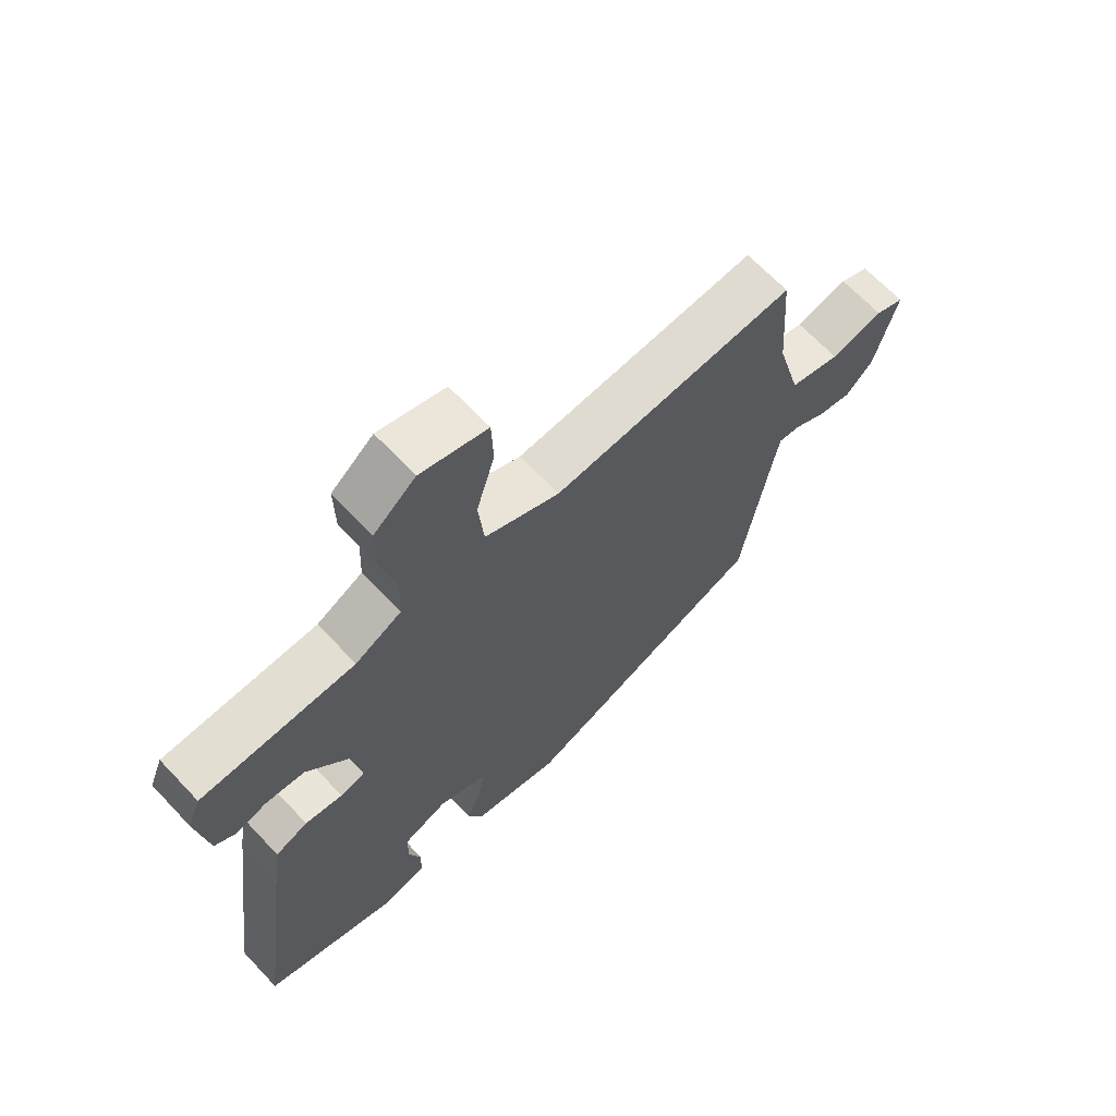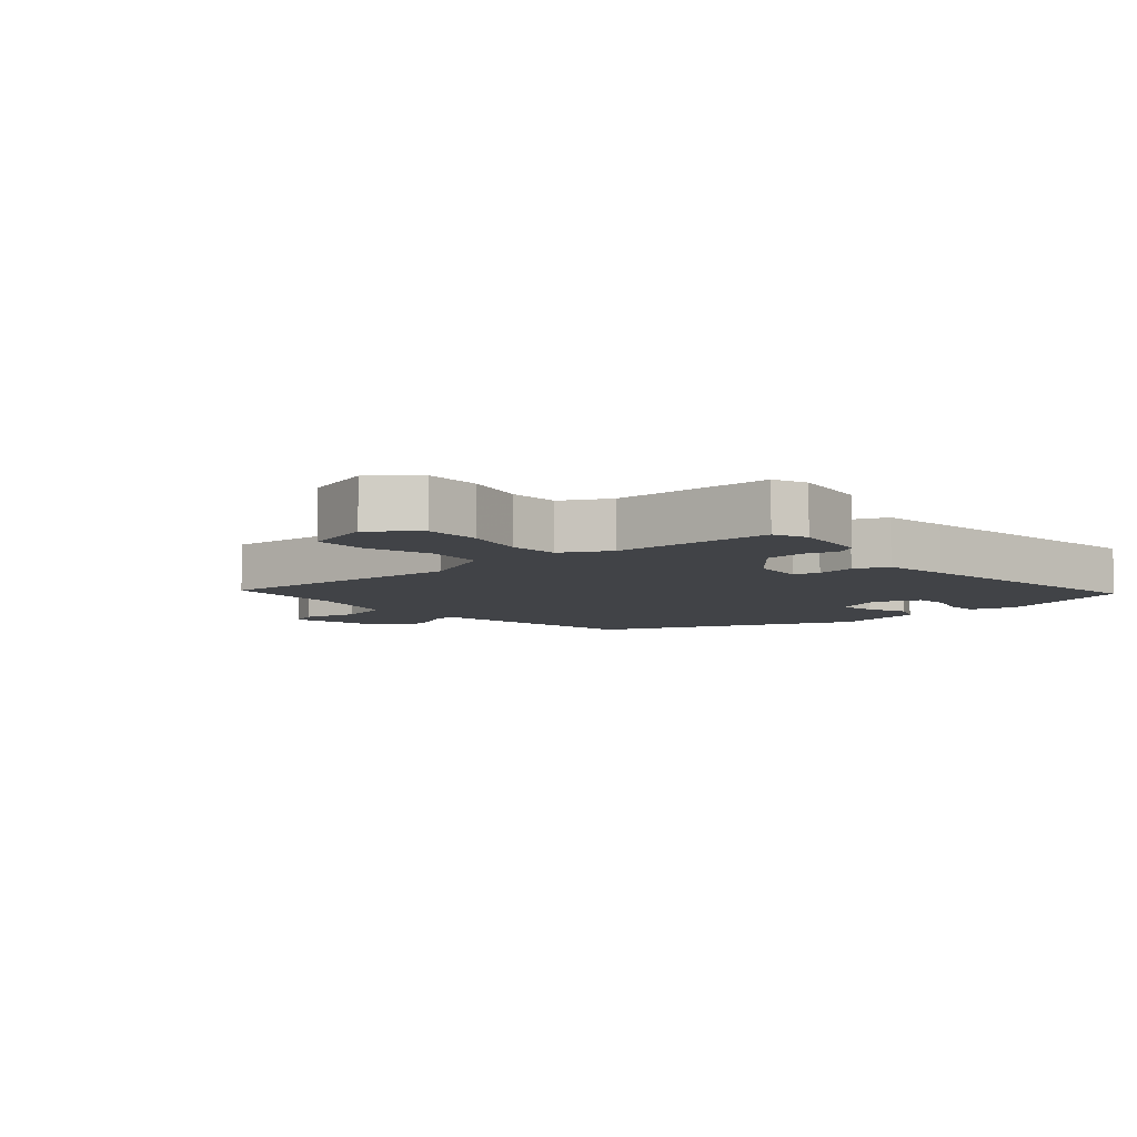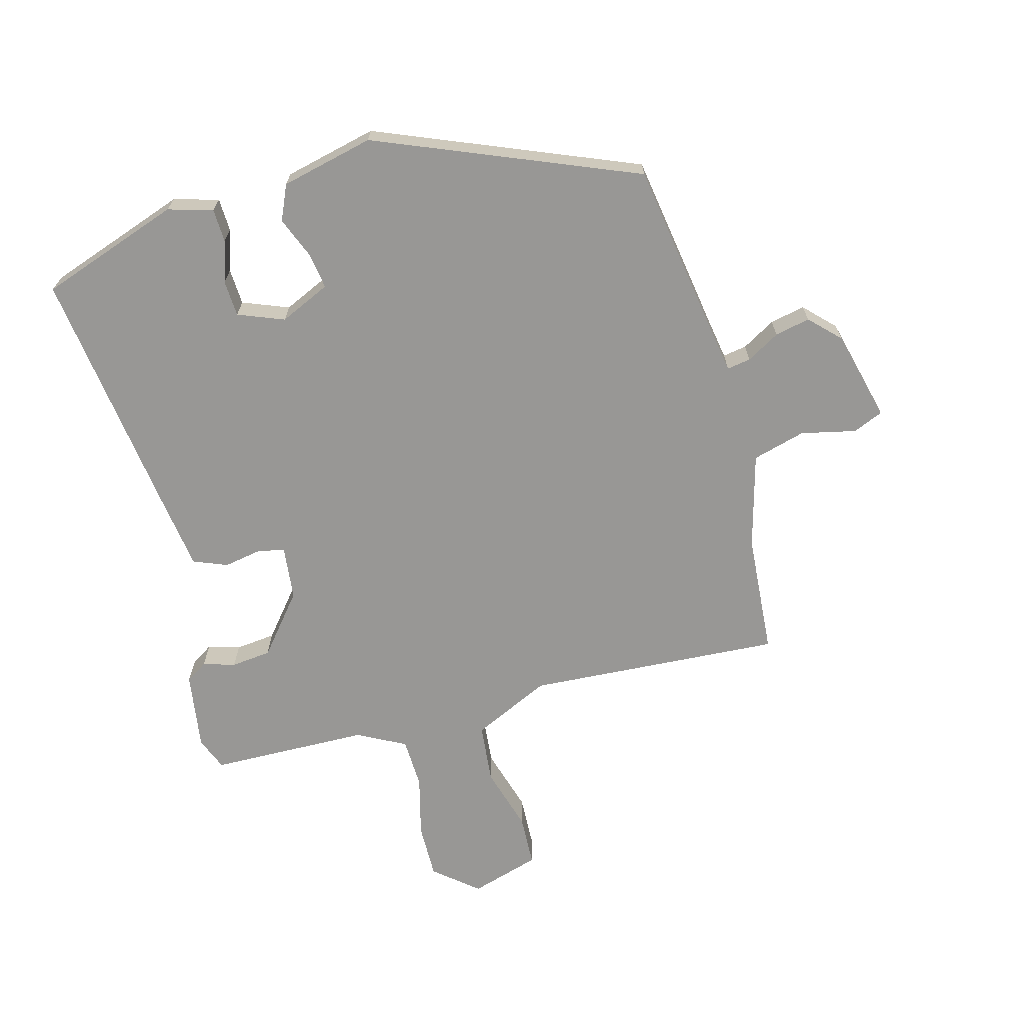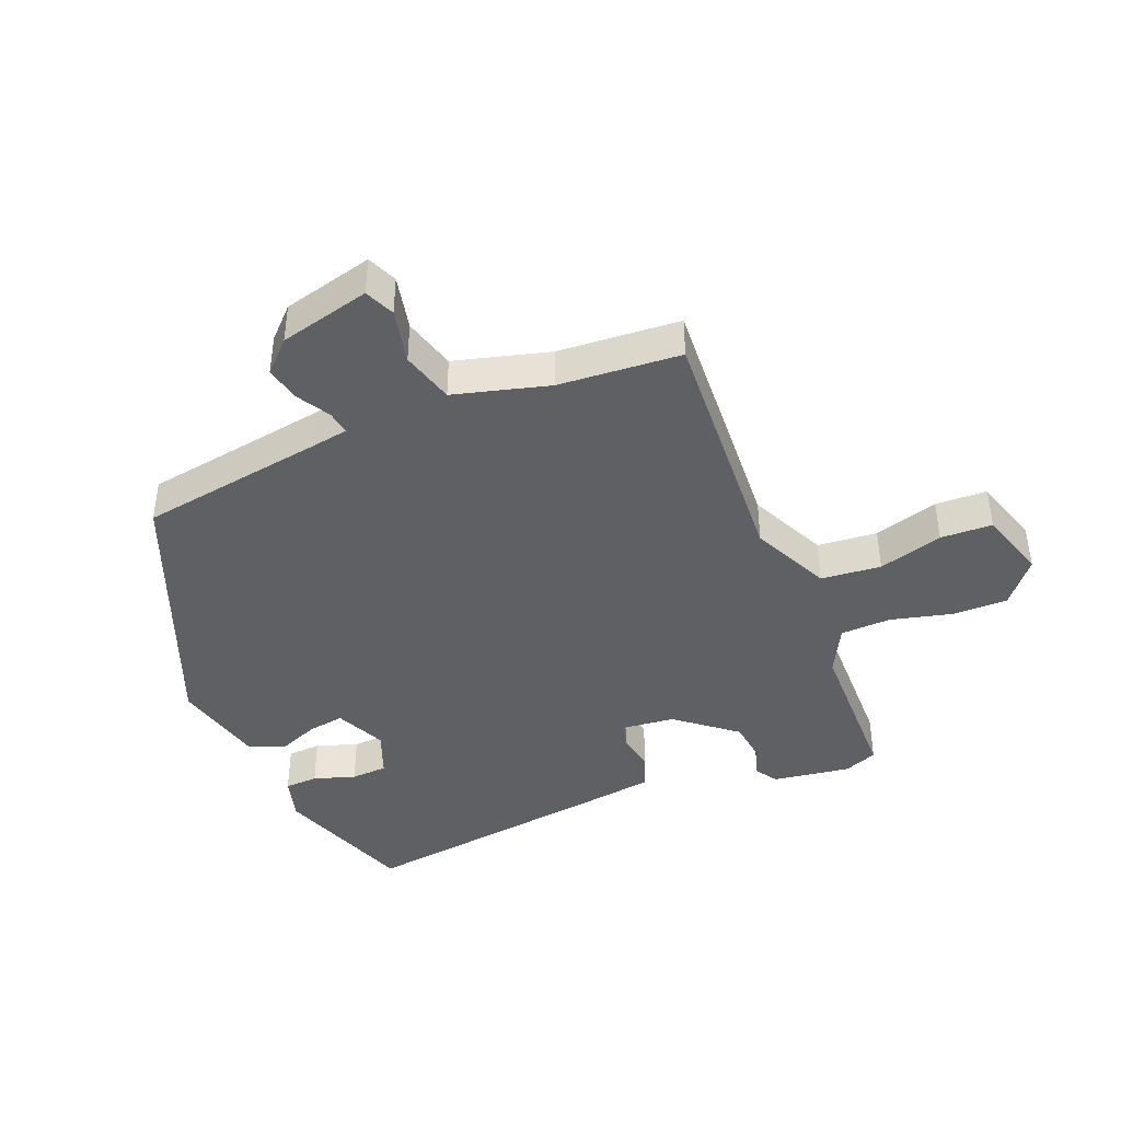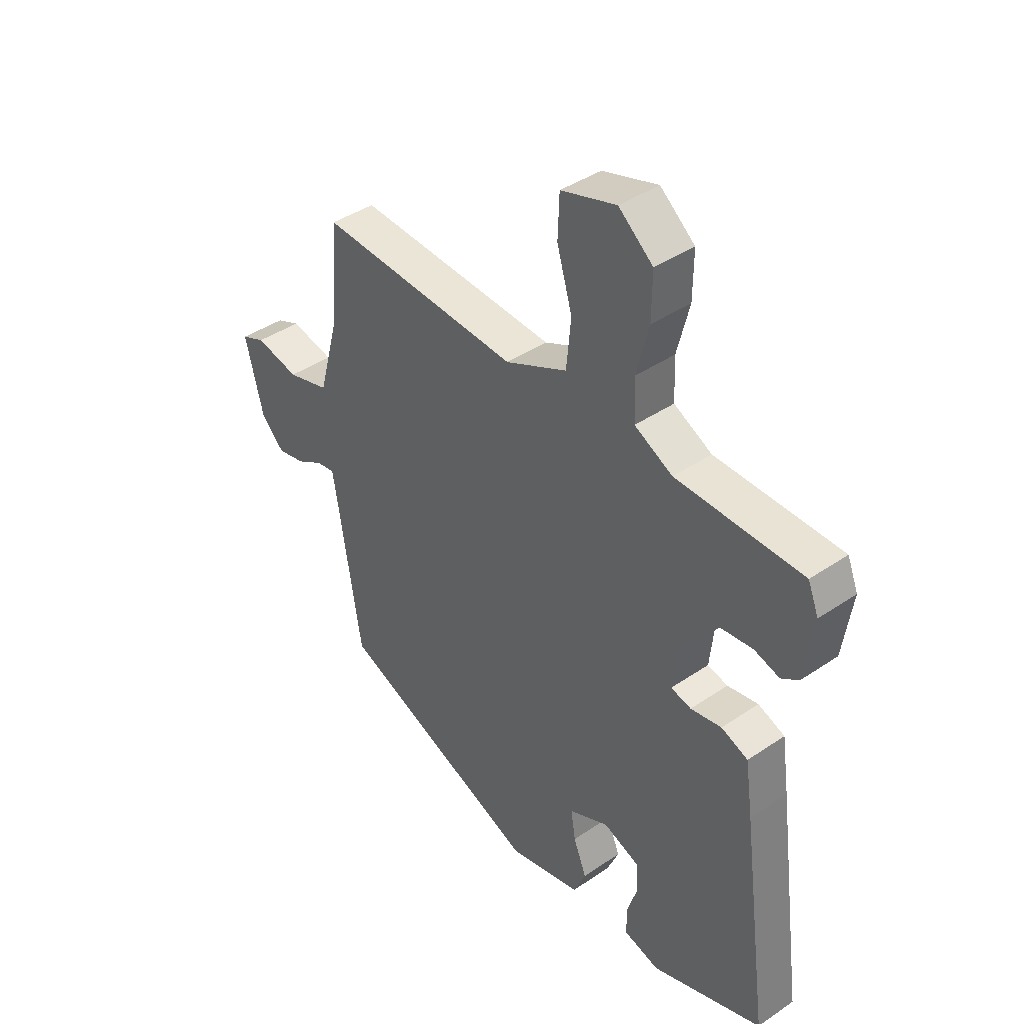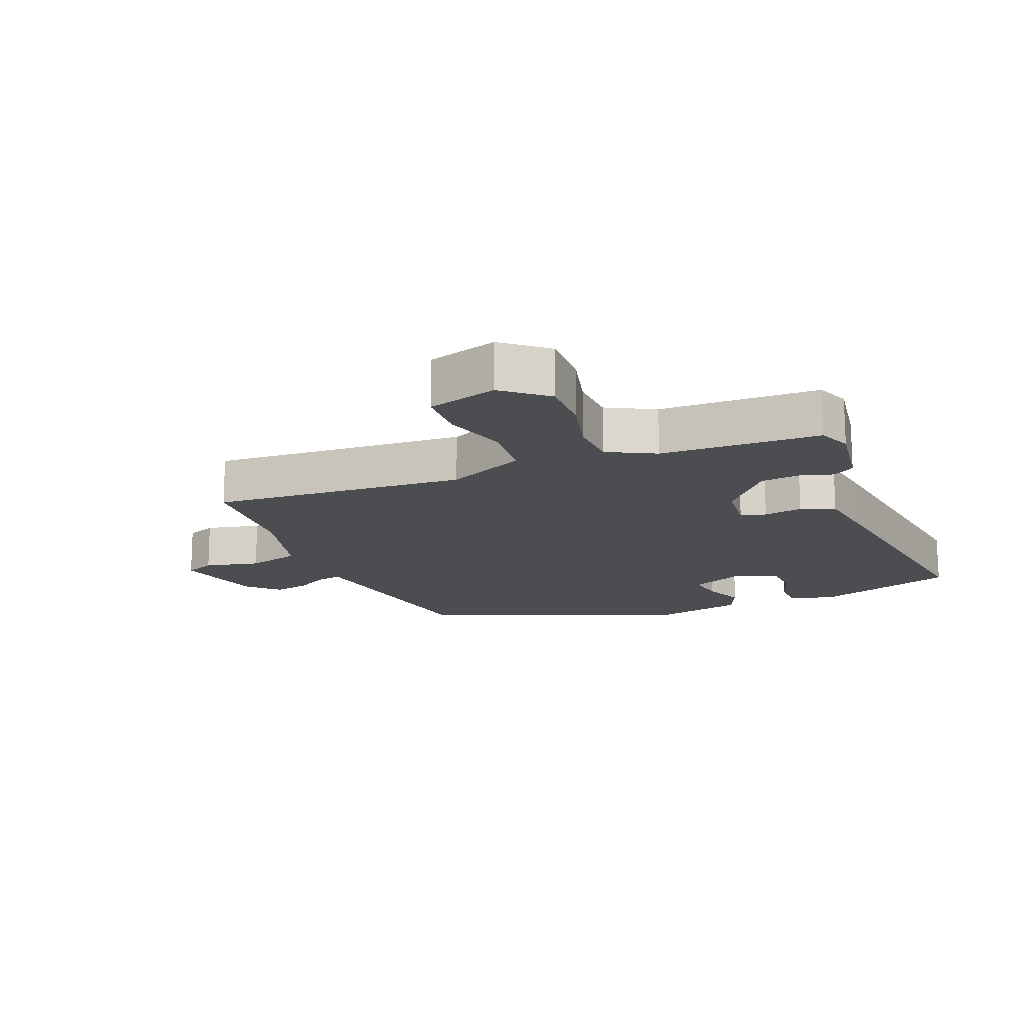
<metadata>
{"format":"obj","ext":"obj","renderer":"f3d","projection":"perspective","resolution":1024,"background":"white","views":[{"elev":66.8,"azim":136.7,"up":"+Z"},{"elev":-6.9,"azim":41.1,"up":"+Y"},{"elev":-68.2,"azim":-165.0,"up":"+Y"},{"elev":-42.1,"azim":-67.8,"up":"+Y"},{"elev":40.8,"azim":50.2,"up":"+Z"},{"elev":-16.1,"azim":21.8,"up":"+Y"}]}
</metadata>
<code>
v 0.511 0.07 0.477
v 0.532 0.07 0.425
v 0.514 0.07 0.303
v 0.48 0.07 0.281
v 0.43 0.07 0.296
v 0.367 0.07 0.289
v 0.292 0.07 0.197
v 0.283 0.07 0.113
v 0.323 0.07 0.103
v 0.384 0.07 0.114
v 0.437 0.07 0.093
v 0.452 0.07 -0.011
v 0.507 0.07 -0.419
v 0.287 0.07 -0.496
v 0.217 0.07 -0.476
v 0.215 0.07 -0.424
v 0.236 0.07 -0.359
v 0.233 0.07 -0.302
v 0.161 0.07 -0.274
v 0.082 0.07 -0.31
v 0.091 0.07 -0.367
v 0.117 0.07 -0.431
v 0.093 0.07 -0.486
v -0.052 0.07 -0.52
v -0.458 0.07 -0.355
v -0.504 0.07 -0.066
v -0.514 0.07 -0.007
v -0.551 0.07 -0.013
v -0.603 0.07 -0.043
v -0.658 0.07 -0.055
v -0.704 0.07 -0.009
v -0.74 0.07 0.133
v -0.693 0.07 0.153
v -0.607 0.07 0.134
v -0.524 0.07 0.157
v -0.484 0.07 0.305
v -0.47 0.07 0.496
v -0.072 0.07 0.472
v 0.05 0.07 0.529
v 0.059 0.07 0.623
v 0.029 0.07 0.724
v 0.032 0.07 0.805
v 0.141 0.07 0.838
v 0.209 0.07 0.782
v 0.208 0.07 0.695
v 0.184 0.07 0.6
v 0.187 0.07 0.521
v 0.262 0.07 0.482
v 0.511 0 0.477
v 0.532 0 0.425
v 0.514 0 0.303
v 0.48 0 0.281
v 0.43 0 0.296
v 0.367 0 0.289
v 0.292 0 0.197
v 0.283 0 0.113
v 0.323 0 0.103
v 0.384 0 0.114
v 0.437 0 0.093
v 0.452 0 -0.011
v 0.507 0 -0.419
v 0.287 0 -0.496
v 0.217 0 -0.476
v 0.215 0 -0.424
v 0.236 0 -0.359
v 0.233 0 -0.302
v 0.161 0 -0.274
v 0.082 0 -0.31
v 0.091 0 -0.367
v 0.117 0 -0.431
v 0.093 0 -0.486
v -0.052 0 -0.52
v -0.458 0 -0.355
v -0.504 0 -0.066
v -0.514 0 -0.007
v -0.551 0 -0.013
v -0.603 0 -0.043
v -0.658 0 -0.055
v -0.704 0 -0.009
v -0.74 0 0.133
v -0.693 0 0.153
v -0.607 0 0.134
v -0.524 0 0.157
v -0.484 0 0.305
v -0.47 0 0.496
v -0.072 0 0.472
v 0.05 0 0.529
v 0.059 0 0.623
v 0.029 0 0.724
v 0.032 0 0.805
v 0.141 0 0.838
v 0.209 0 0.782
v 0.208 0 0.695
v 0.184 0 0.6
v 0.187 0 0.521
v 0.262 0 0.482
f 44 45 46
f 43 44 46
f 42 43 46
f 41 42 46
f 40 41 46
f 39 40 46 47
f 38 39 47 48
f 36 37 38
f 48 1 2
f 38 48 2
f 36 38 2
f 35 36 2
f 32 33 34
f 31 32 34
f 30 31 34
f 29 30 34
f 28 29 34
f 34 35 2
f 28 34 2
f 27 28 2
f 24 25 26
f 23 24 26
f 22 23 26
f 21 22 26
f 20 21 26 27
f 15 16 17
f 14 15 17
f 13 14 17
f 12 13 17
f 11 12 17
f 11 17 18
f 10 11 18
f 9 10 18
f 8 9 18 19
f 2 3 4 5
f 2 5 6
f 27 2 6
f 19 20 27
f 8 19 27
f 7 8 27
f 6 7 27
f 94 93 92
f 94 92 91
f 94 91 90
f 94 90 89
f 94 89 88
f 95 94 88 87
f 96 95 87 86
f 86 85 84
f 50 49 96
f 50 96 86
f 50 86 84
f 50 84 83
f 82 81 80
f 82 80 79
f 82 79 78
f 82 78 77
f 82 77 76
f 50 83 82
f 50 82 76
f 50 76 75
f 74 73 72
f 74 72 71
f 74 71 70
f 74 70 69
f 75 74 69 68
f 65 64 63
f 65 63 62
f 65 62 61
f 65 61 60
f 65 60 59
f 66 65 59
f 66 59 58
f 66 58 57
f 67 66 57 56
f 53 52 51 50
f 54 53 50
f 54 50 75
f 75 68 67
f 75 67 56
f 75 56 55
f 75 55 54
f 1 49 50 2
f 2 50 51 3
f 3 51 52 4
f 4 52 53 5
f 5 53 54 6
f 6 54 55 7
f 7 55 56 8
f 8 56 57 9
f 9 57 58 10
f 10 58 59 11
f 11 59 60 12
f 12 60 61 13
f 13 61 62 14
f 14 62 63 15
f 15 63 64 16
f 16 64 65 17
f 17 65 66 18
f 18 66 67 19
f 19 67 68 20
f 20 68 69 21
f 21 69 70 22
f 22 70 71 23
f 23 71 72 24
f 24 72 73 25
f 25 73 74 26
f 26 74 75 27
f 27 75 76 28
f 28 76 77 29
f 29 77 78 30
f 30 78 79 31
f 31 79 80 32
f 32 80 81 33
f 33 81 82 34
f 34 82 83 35
f 35 83 84 36
f 36 84 85 37
f 37 85 86 38
f 38 86 87 39
f 39 87 88 40
f 40 88 89 41
f 41 89 90 42
f 42 90 91 43
f 43 91 92 44
f 44 92 93 45
f 45 93 94 46
f 46 94 95 47
f 47 95 96 48
f 48 96 49 1

</code>
